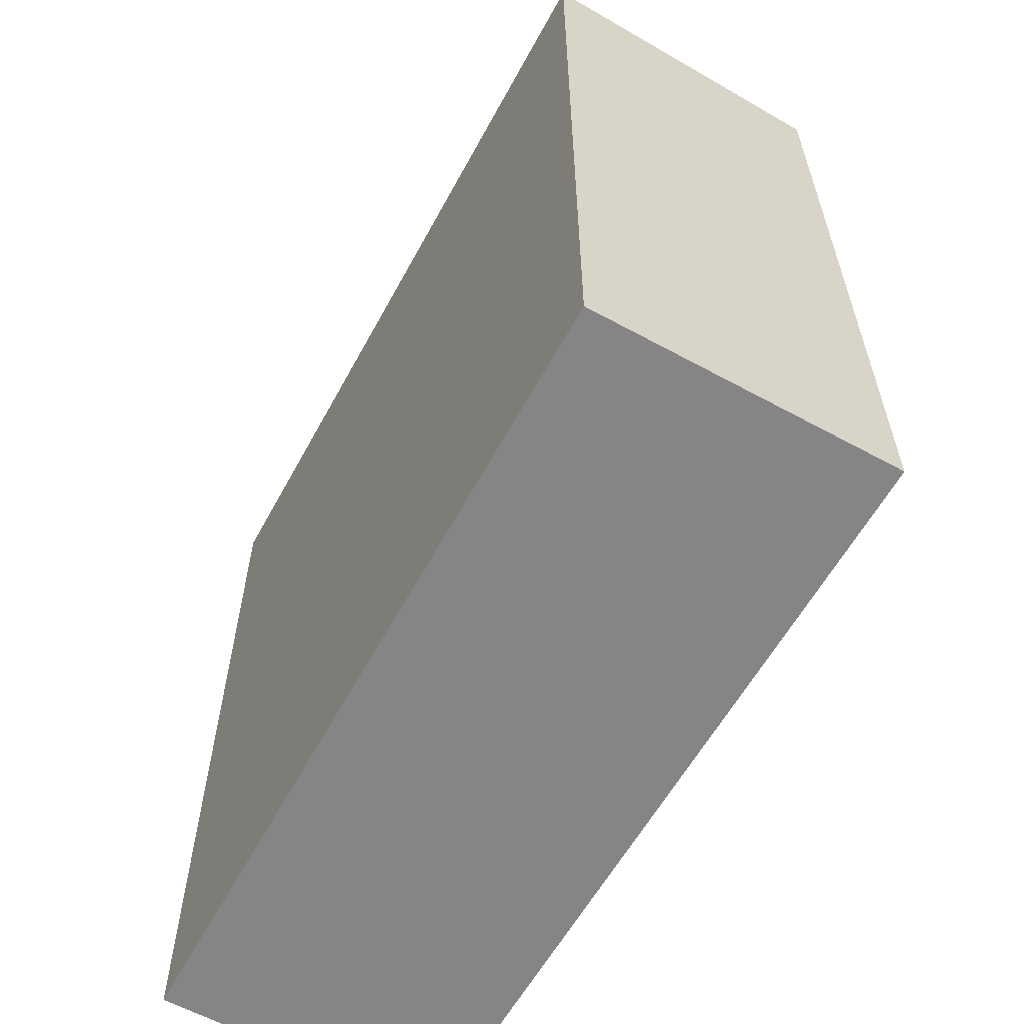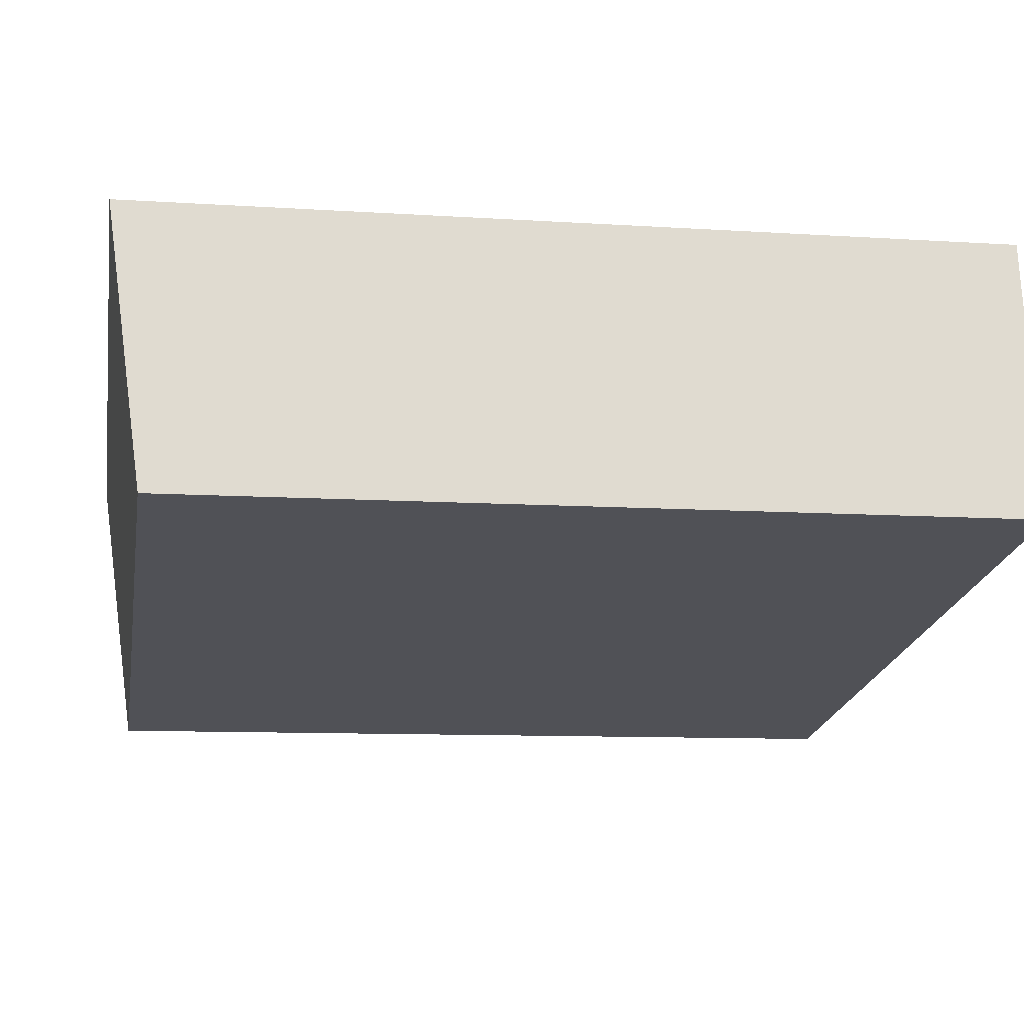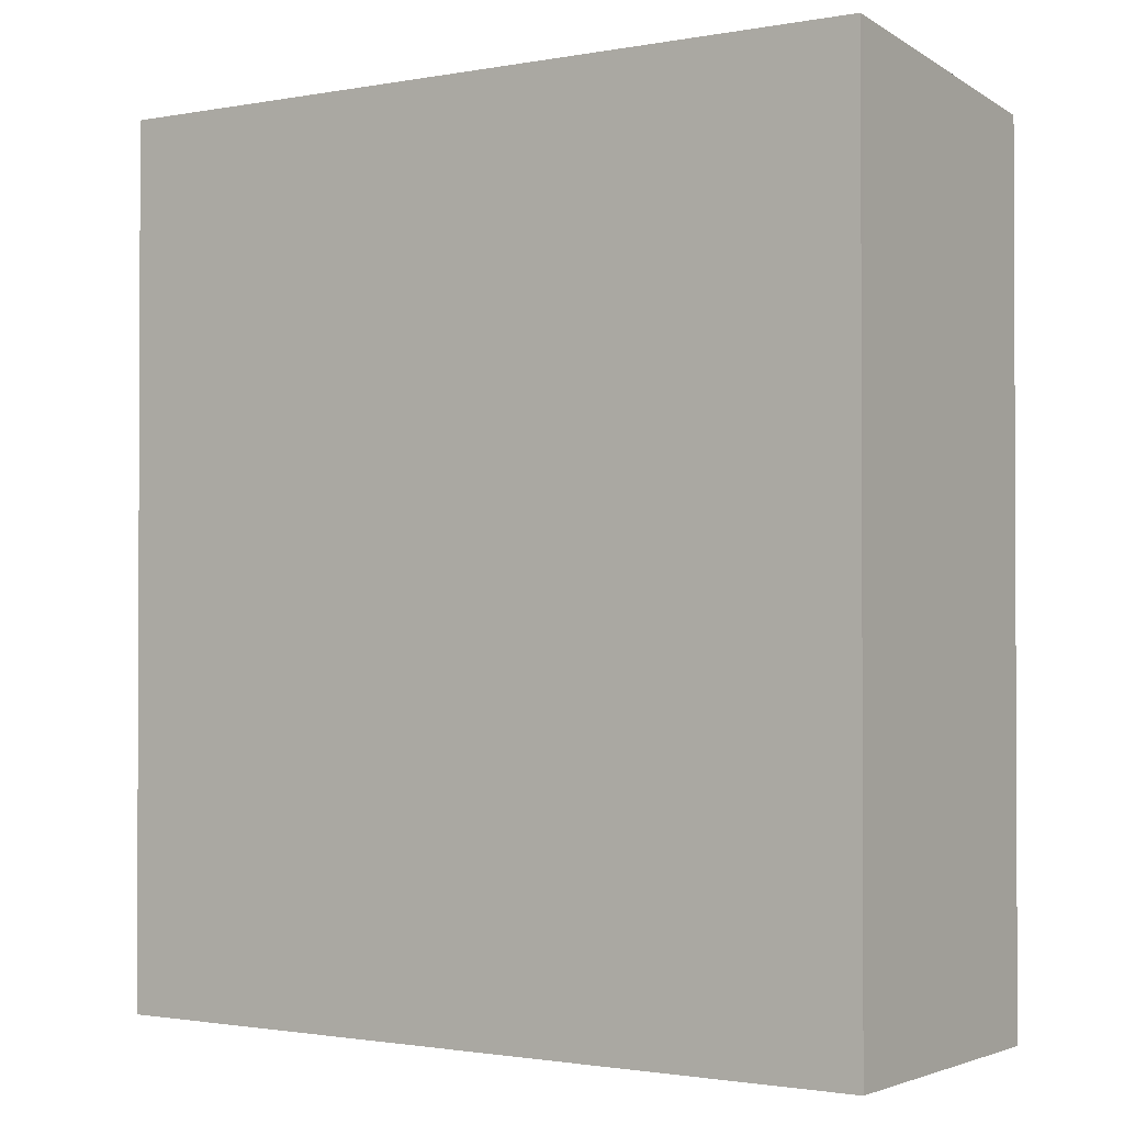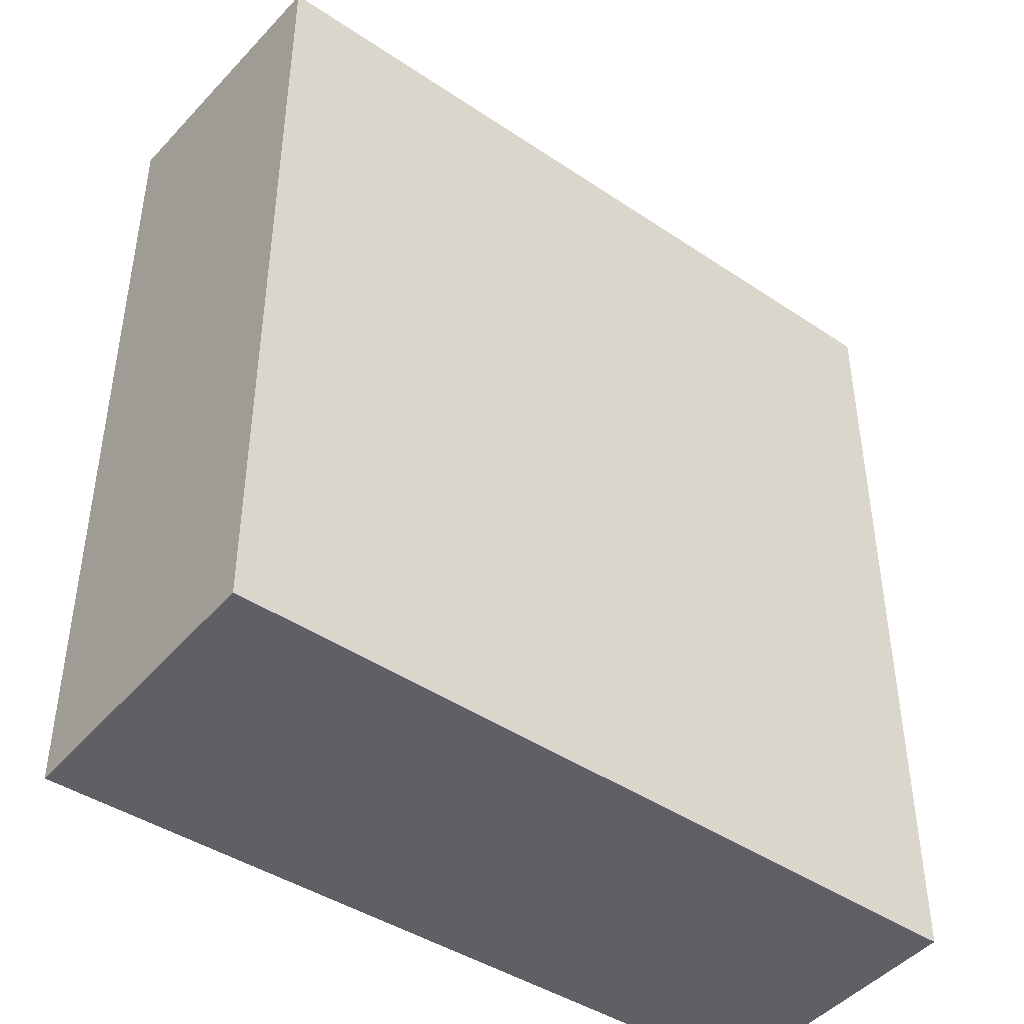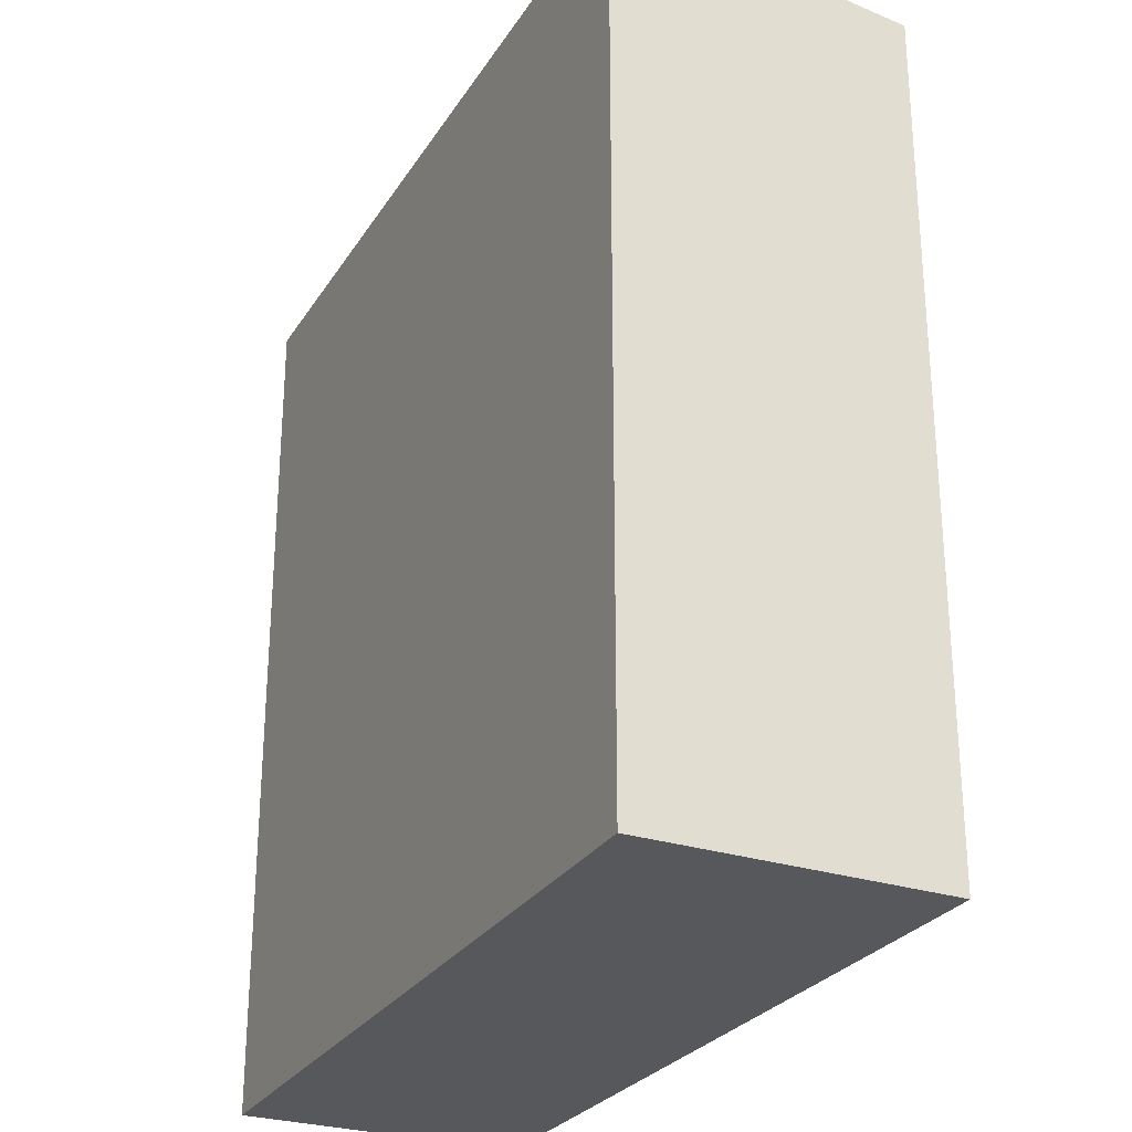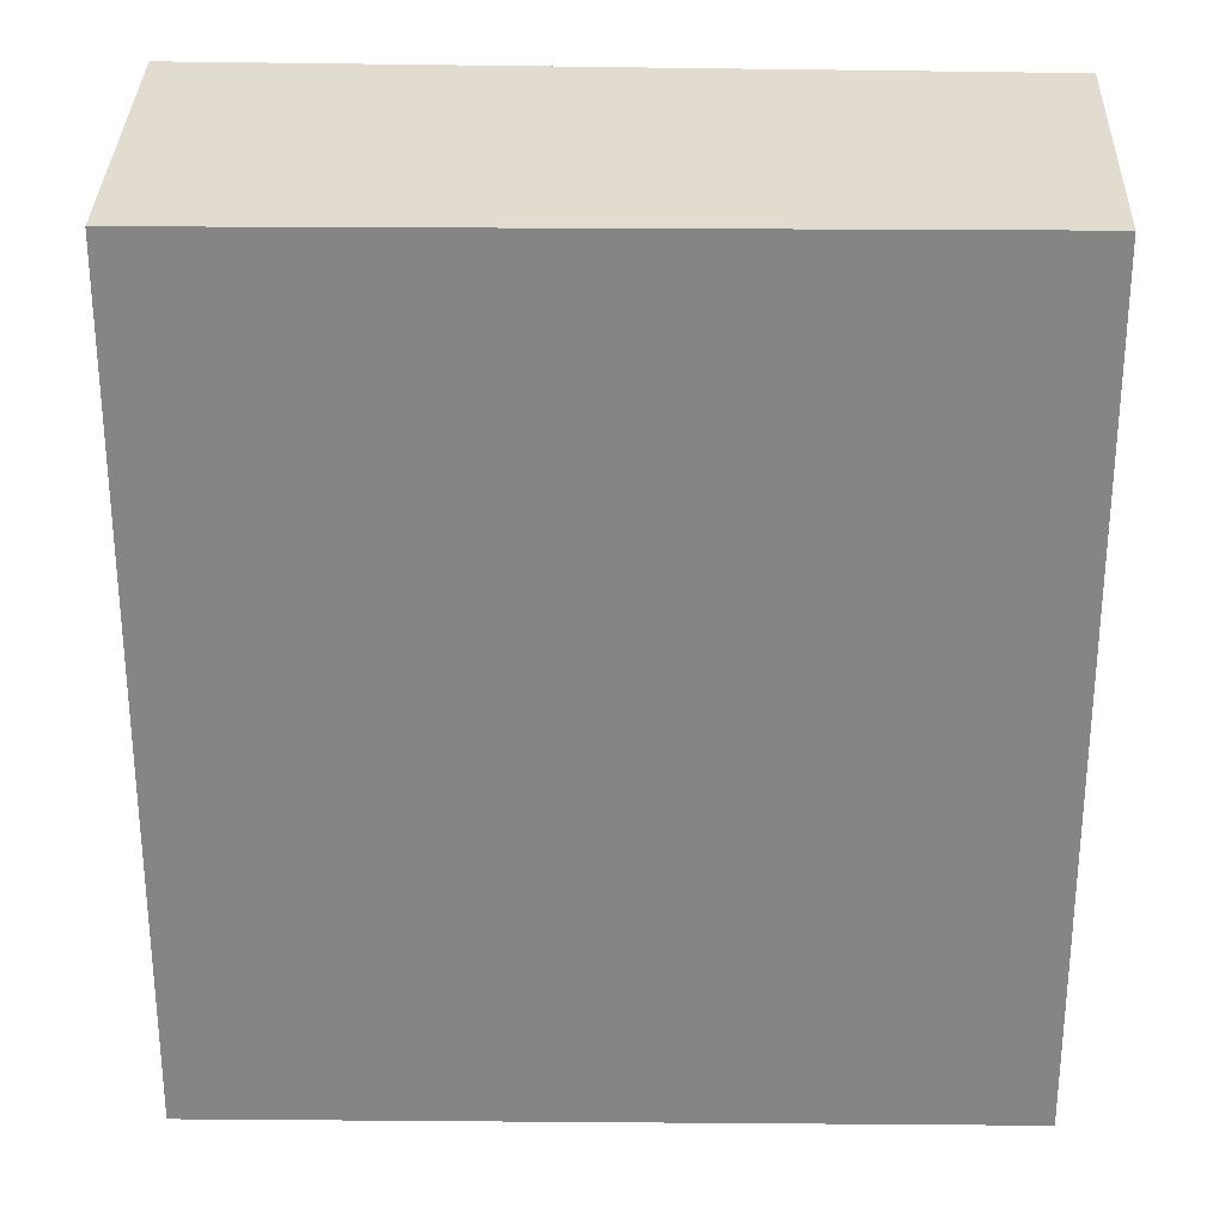
<metadata>
{"format":"obj","ext":"obj","renderer":"f3d","projection":"perspective","resolution":1024,"background":"white","views":[{"elev":-61.8,"azim":71.2,"up":"+Y"},{"elev":-9.7,"azim":-99.7,"up":"+Z"},{"elev":-1.4,"azim":43.9,"up":"+Y"},{"elev":-44.3,"azim":152.8,"up":"+Y"},{"elev":-27.8,"azim":73.9,"up":"+Y"},{"elev":28.0,"azim":-168.3,"up":"+Y"}]}
</metadata>
<code>
v  1.167 21.07 6.766
v  6.549 20.29 -1.275
v  0 20.29 1.242e-15
v  14.49 21.11 4.473
v  13.03 20.29 -2.538
v  18.71 20.29 -3.644
v  19.98 21.11 3.402
v  20.01 21.12 3.523
v  1.167 -4.143e-16 6.766
v  0 0 0
v  20.01 -2.157e-16 3.523
v  14.49 -2.739e-16 4.473
v  18.71 2.231e-16 -3.644
v  19.98 -2.083e-16 3.402
v  13.03 1.554e-16 -2.538
v  6.549 7.807e-17 -1.275
g defaultobject
f 1 2 3
f 2 1 4
f 2 4 5
f 5 4 6
f 6 4 7
f 7 4 8
f 3 9 1
f 9 3 10
f 9 4 1
f 4 9 8
f 8 9 11
f 11 9 12
f 11 7 8
f 7 11 6
f 6 11 13
f 13 11 14
f 13 5 6
f 5 13 2
f 2 13 3
f 3 13 10
f 10 13 15
f 10 15 16
f 12 14 11
f 14 12 13
f 13 12 9
f 13 9 15
f 15 9 16
f 16 9 10

</code>
